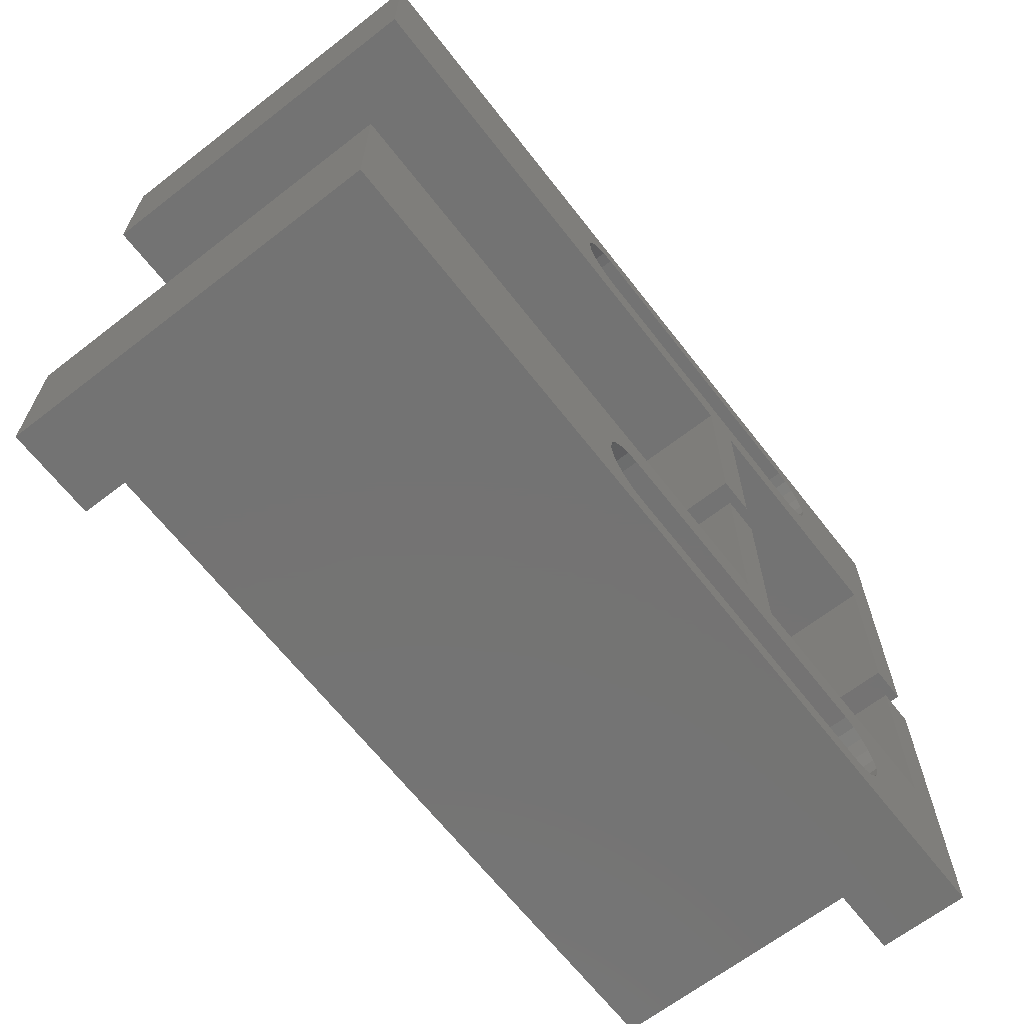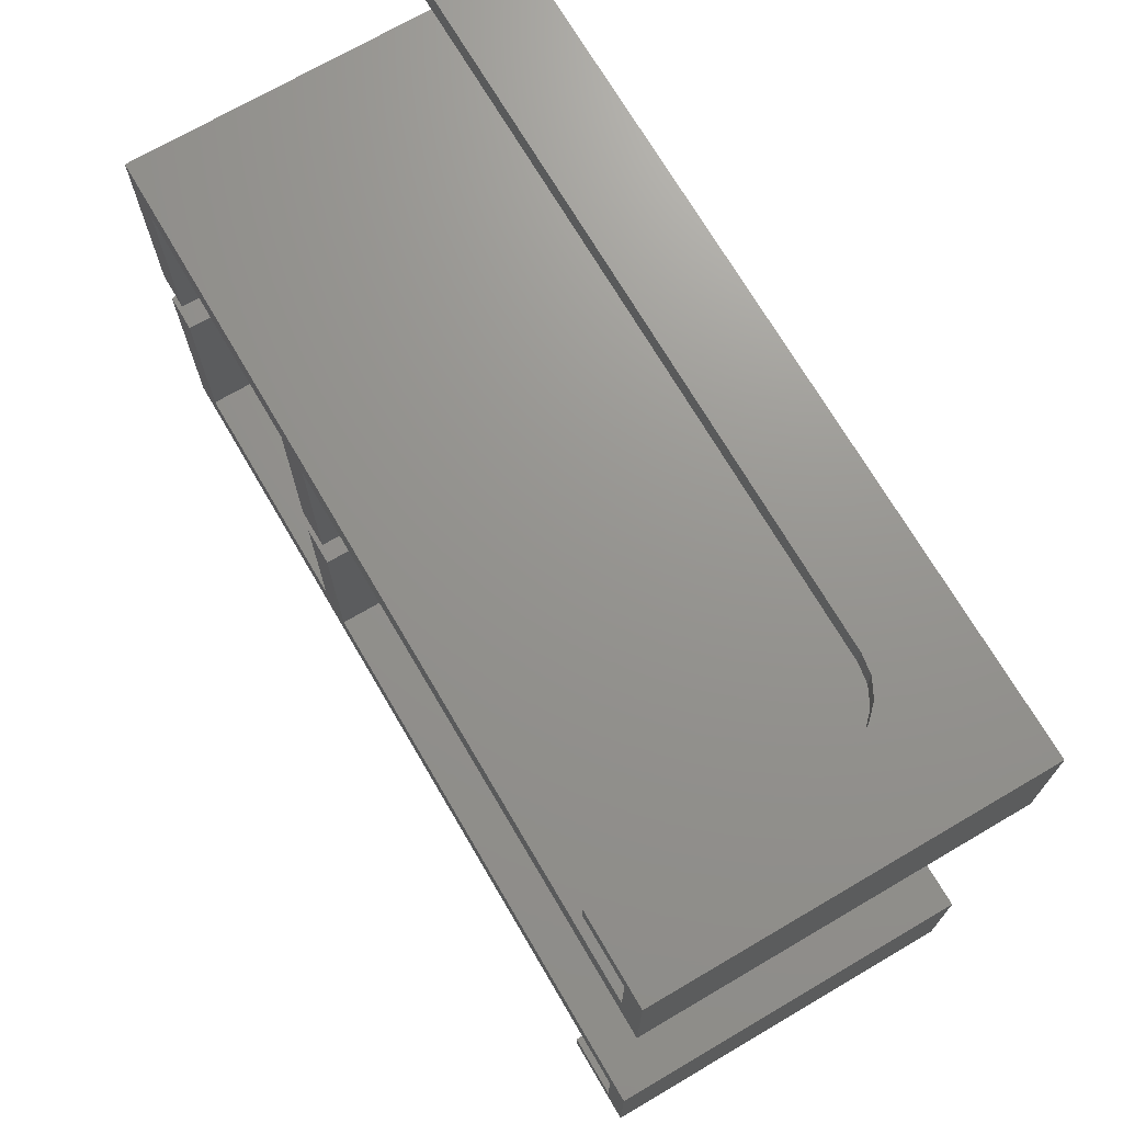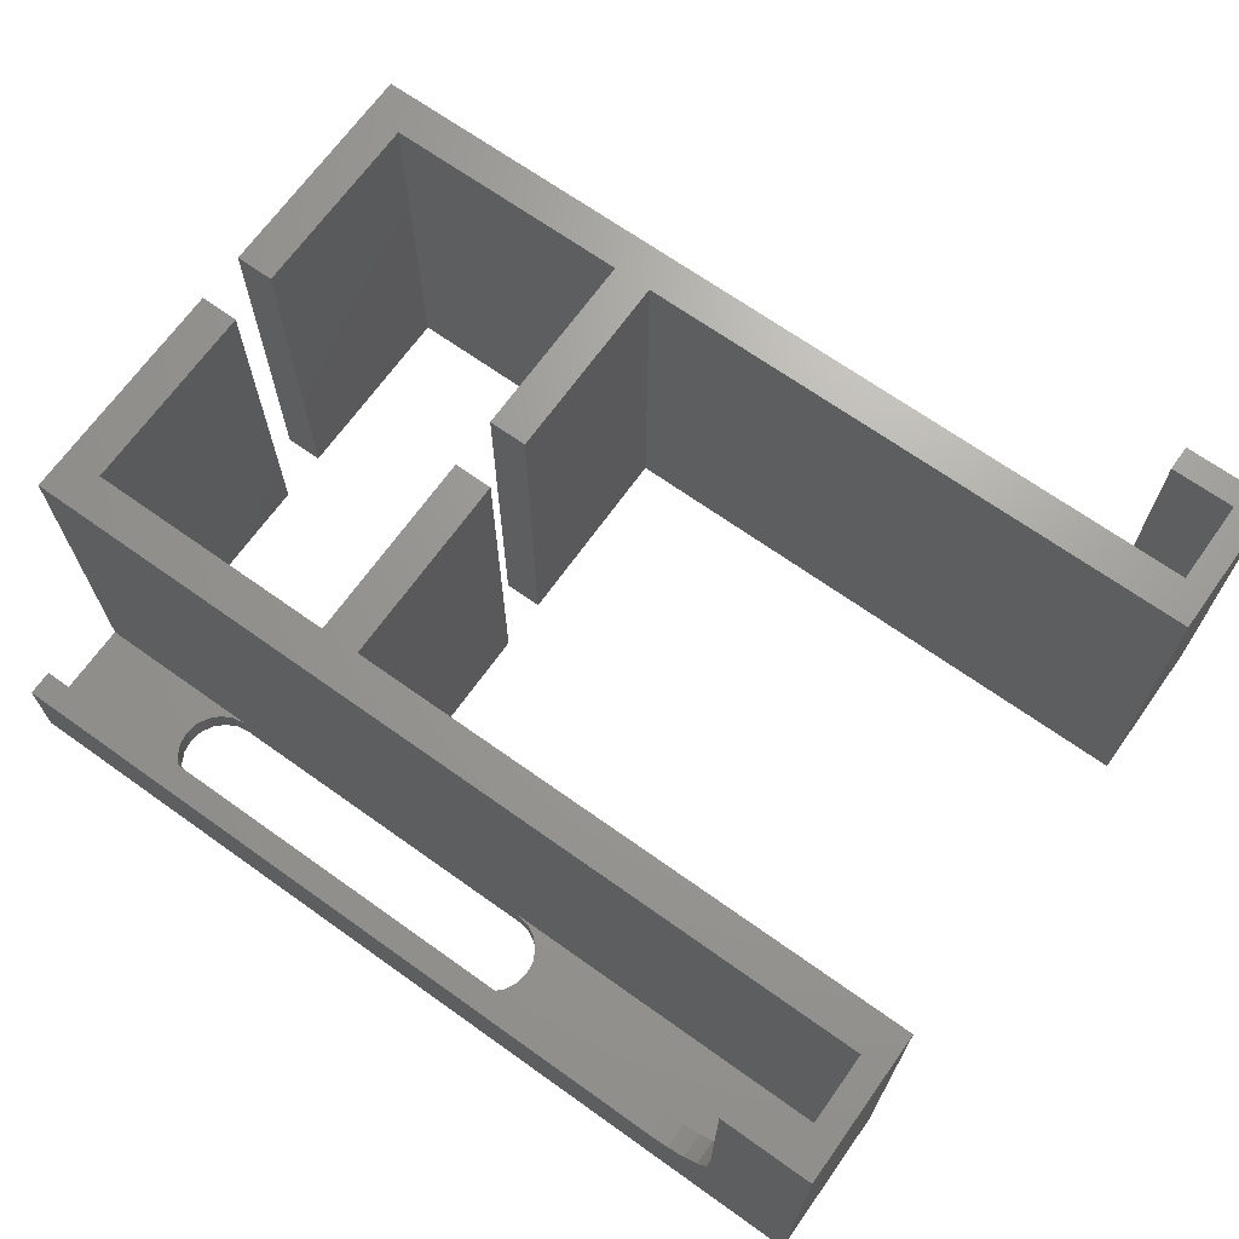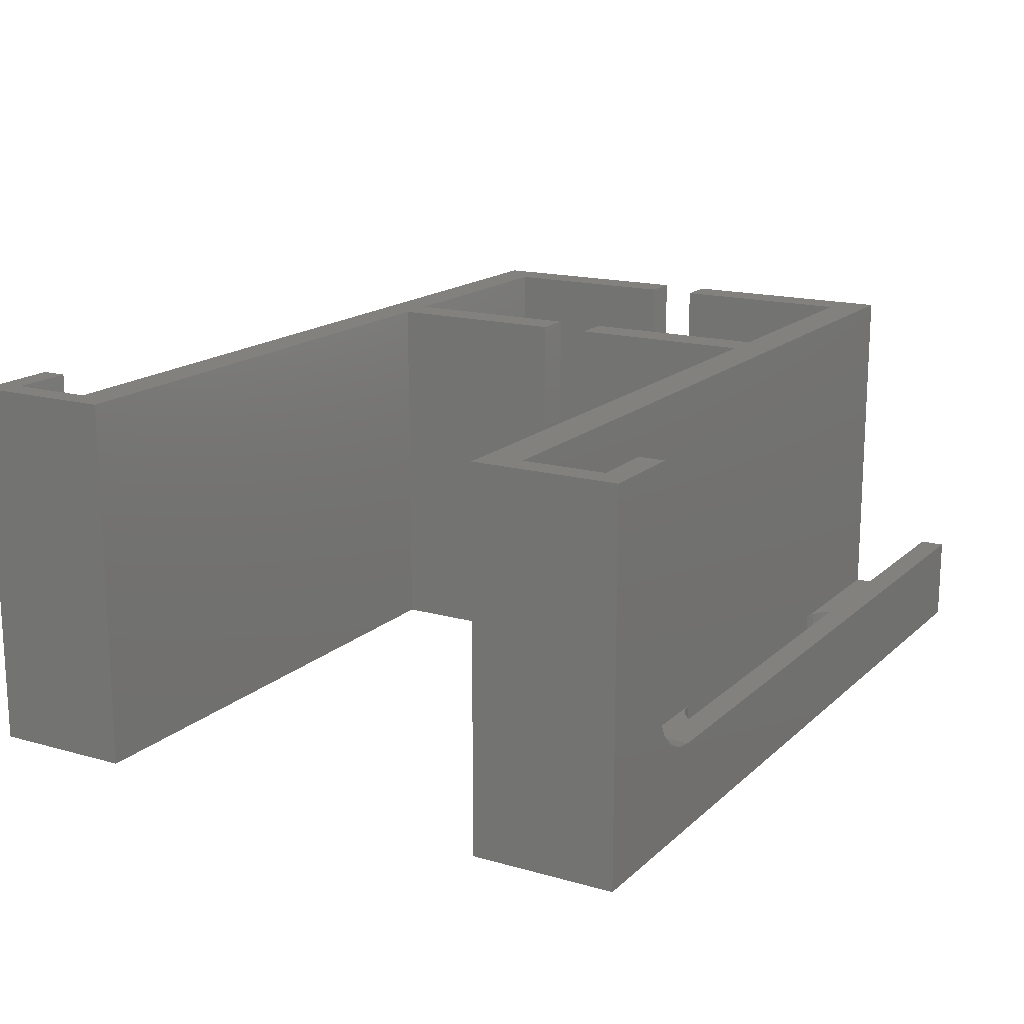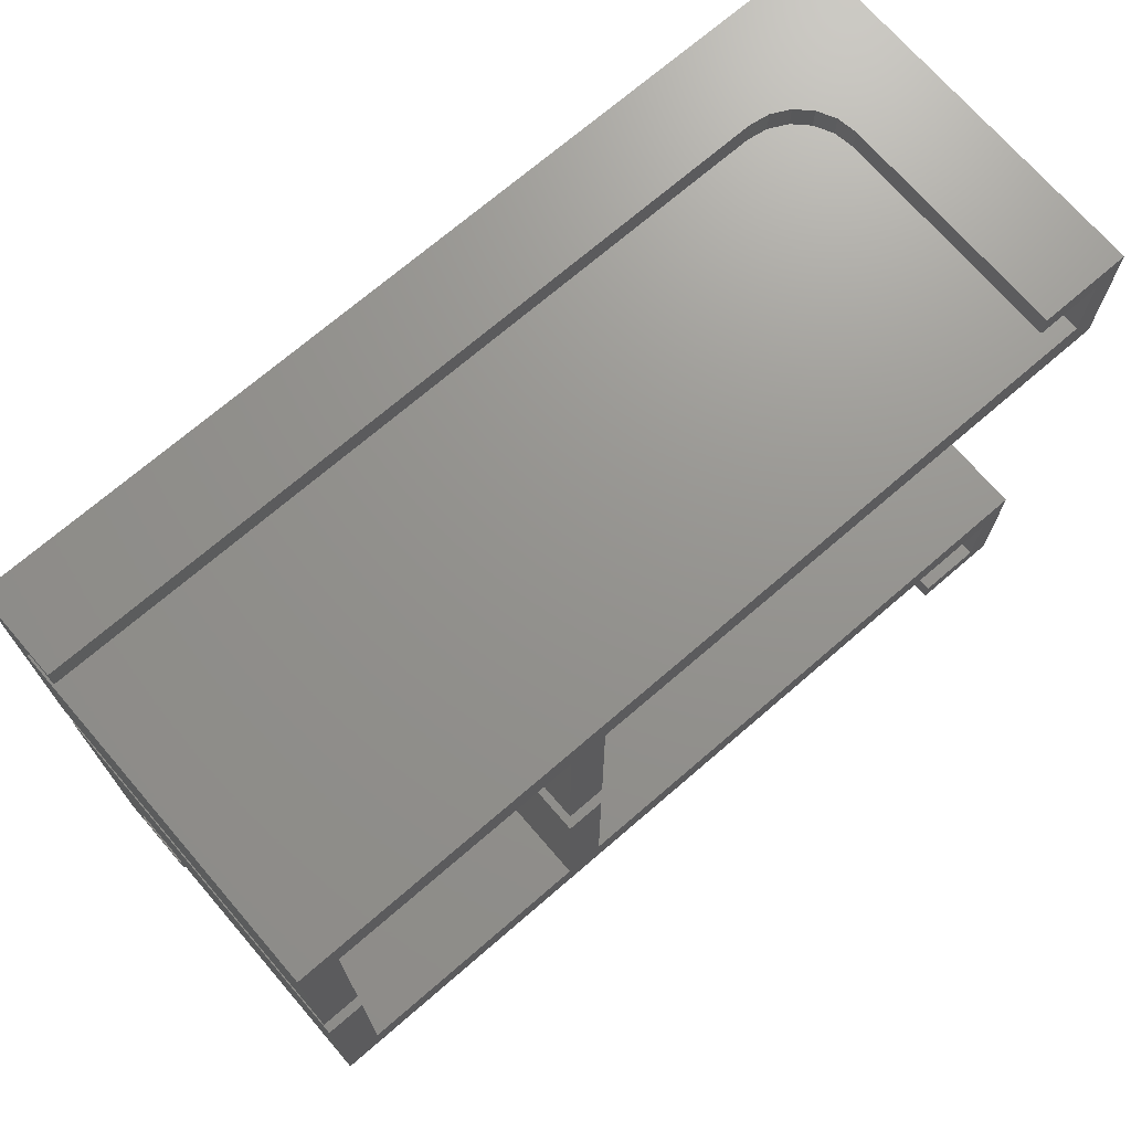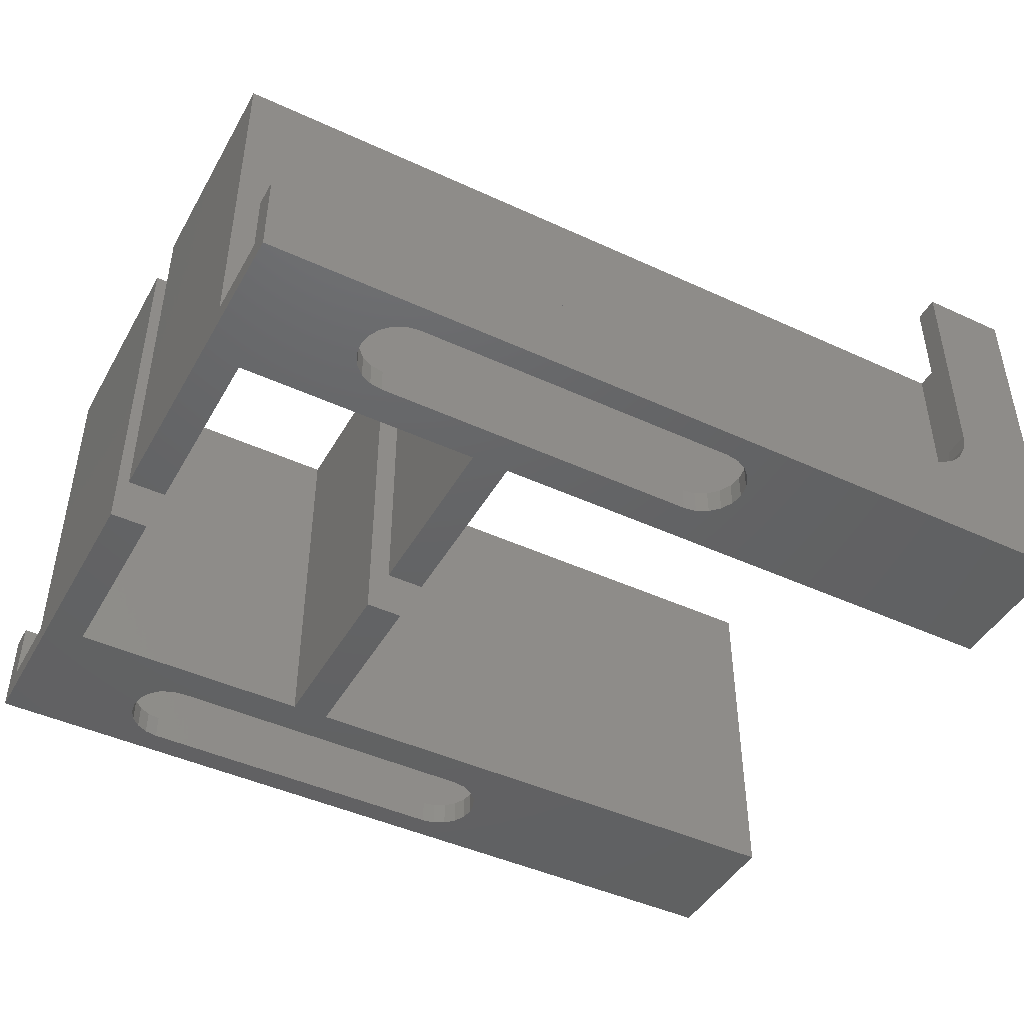
<metadata>
{"format":"stl","ext":"stl","renderer":"f3d","projection":"perspective","resolution":1024,"background":"white","views":[{"elev":-65.7,"azim":127.9,"up":"+Y"},{"elev":71.0,"azim":59.6,"up":"+Y"},{"elev":68.5,"azim":35.5,"up":"+Z"},{"elev":16.3,"azim":120.1,"up":"+Z"},{"elev":71.2,"azim":-40.8,"up":"+Y"},{"elev":-45.1,"azim":-28.1,"up":"+Z"}]}
</metadata>
<code>
# stl→obj: 176 verts, 352 faces
v 0 4.441e-16 2
v 0 18 30
v 0 18 -3.997e-15
v 0 6.661e-15 30
v 0 -8.5 1.887e-15
v 0 -6.5 2
v 0 -8.5 7
v 0 -6.5 7
v 68 6.661e-15 30
v 68 4.441e-16 2
v 70 -8.5 30
v 70 3 -6.661e-16
v 70 3 30
v 70 -8.5 1.887e-15
v 25.5 3 30
v 25.5 3 -6.661e-16
v 22.5 3 -6.661e-16
v 3 3 30
v 22.5 3 30
v 3 3 -6.661e-16
v 43 -3.25 7.216e-16
v 42.84 -4.254 9.446e-16
v 42.38 -5.16 1.146e-15
v 41.66 -5.879 1.305e-15
v 40.75 -6.341 1.408e-15
v 39.75 -6.5 1.443e-15
v 10 -3.25 7.216e-16
v 10.16 -4.254 9.446e-16
v 10.62 -5.16 1.146e-15
v 13.25 -6.5 1.443e-15
v 12.25 -6.341 1.408e-15
v 11.34 -5.879 1.305e-15
v 3 18 -3.997e-15
v 42.84 -2.246 4.986e-16
v 42.38 -1.34 2.975e-16
v 41.66 -0.6207 1.378e-16
v 40.75 -0.1591 3.532e-17
v 39.75 0 0
v 25.5 18 -3.997e-15
v 13.25 0 0
v 12.25 -0.1591 3.532e-17
v 11.34 -0.6207 1.378e-16
v 10.62 -1.34 2.975e-16
v 10.16 -2.246 4.986e-16
v 22.5 18 -3.997e-15
v 3 18 30
v 25.5 18 30
v 22.5 18 30
v 68 -6.5 30
v 63 -8.5 30
v 63 -6.5 30
v 63 -6.5 12
v 68 -6.5 2
v 62.76 -6.5 10.45
v 62.05 -6.5 9.061
v 60.94 -6.5 7.955
v 59.55 -6.5 7.245
v 58 -6.5 7
v 39.75 -6.5 2
v 39.75 -6.5 7
v 13.25 -6.5 2
v 13.25 -6.5 7
v 43 -3.25 2
v 42.84 -2.246 2
v 42.38 -1.34 2
v 41.66 -0.6207 2
v 40.75 -0.1591 2
v 39.75 0 2
v 13.25 0 2
v 10.16 -2.246 2
v 10 -3.25 2
v 10.62 -1.34 2
v 11.34 -0.6207 2
v 12.25 -0.1591 2
v 42.84 -4.254 2
v 42.38 -5.16 2
v 41.66 -5.879 2
v 40.75 -6.341 2
v 10.16 -4.254 2
v 10.62 -5.16 2
v 12.25 -6.341 2
v 11.34 -5.879 2
v 58 -8.5 7
v 63 -8.5 12
v 62.76 -8.5 10.45
v 62.05 -8.5 9.061
v 60.94 -8.5 7.955
v 59.55 -8.5 7.245
v 0 48.5 1.887e-15
v 0 46.5 2
v 0 48.5 7
v 0 40 2
v 0 22 -3.997e-15
v 0 22 30
v 0 40 30
v 0 46.5 7
v 68 40 2
v 68 40 30
v 70 37 30
v 70 48.5 1.887e-15
v 70 48.5 30
v 70 37 -6.661e-16
v 25.5 37 -6.661e-16
v 25.5 37 30
v 3 37 -6.661e-16
v 22.5 37 30
v 3 37 30
v 22.5 37 -6.661e-16
v 3 22 -3.997e-15
v 25.5 22 -3.997e-15
v 22.5 22 -3.997e-15
v 43 43.25 7.216e-16
v 42.84 42.25 4.986e-16
v 42.38 41.34 2.975e-16
v 41.66 40.62 1.378e-16
v 40.75 40.16 3.532e-17
v 39.75 40 0
v 13.25 40 0
v 10.16 42.25 4.986e-16
v 10 43.25 7.216e-16
v 10.62 41.34 2.975e-16
v 11.34 40.62 1.378e-16
v 12.25 40.16 3.532e-17
v 42.84 44.25 9.446e-16
v 42.38 45.16 1.146e-15
v 41.66 45.88 1.305e-15
v 40.75 46.34 1.408e-15
v 39.75 46.5 1.443e-15
v 13.25 46.5 1.443e-15
v 10.16 44.25 9.446e-16
v 12.25 46.34 1.408e-15
v 11.34 45.88 1.305e-15
v 10.62 45.16 1.146e-15
v 68 46.5 30
v 63 48.5 30
v 63 46.5 30
v 25.5 22 30
v 3 22 30
v 22.5 22 30
v 39.75 46.5 7
v 39.75 46.5 2
v 58 46.5 7
v 63 46.5 12
v 68 46.5 2
v 62.76 46.5 10.45
v 62.05 46.5 9.061
v 60.94 46.5 7.955
v 59.55 46.5 7.245
v 13.25 46.5 7
v 13.25 46.5 2
v 10.16 44.25 2
v 10 43.25 2
v 10.62 45.16 2
v 11.34 45.88 2
v 12.25 46.34 2
v 43 43.25 2
v 42.84 44.25 2
v 42.38 45.16 2
v 41.66 45.88 2
v 40.75 46.34 2
v 42.84 42.25 2
v 42.38 41.34 2
v 41.66 40.62 2
v 40.75 40.16 2
v 39.75 40 2
v 10.16 42.25 2
v 10.62 41.34 2
v 12.25 40.16 2
v 13.25 40 2
v 11.34 40.62 2
v 63 48.5 12
v 62.76 48.5 10.45
v 62.05 48.5 9.061
v 60.94 48.5 7.955
v 59.55 48.5 7.245
v 58 48.5 7
f 1 2 3
f 2 1 4
f 5 1 3
f 1 5 6
f 7 6 5
f 6 7 8
f 1 9 4
f 9 1 10
f 11 12 13
f 12 11 14
f 12 15 13
f 15 12 16
f 17 18 19
f 18 17 20
f 14 21 12
f 14 22 21
f 14 23 22
f 14 24 23
f 14 25 24
f 14 26 25
f 5 26 14
f 5 27 28
f 5 28 29
f 26 5 30
f 5 31 30
f 5 32 31
f 5 29 32
f 27 5 20
f 3 20 5
f 20 3 33
f 34 12 21
f 35 12 34
f 36 12 35
f 37 12 36
f 38 12 37
f 38 16 12
f 16 17 39
f 40 16 38
f 16 40 17
f 20 40 41
f 40 20 17
f 42 20 41
f 43 20 42
f 44 20 43
f 20 44 27
f 39 17 45
f 46 2 18
f 47 48 15
f 13 9 11
f 15 9 13
f 19 15 48
f 4 15 19
f 4 19 18
f 15 4 9
f 4 18 2
f 49 11 9
f 50 49 51
f 49 50 11
f 18 33 46
f 33 18 20
f 33 2 46
f 2 33 3
f 17 48 45
f 48 17 19
f 15 39 47
f 39 15 16
f 39 48 47
f 48 39 45
f 49 52 51
f 53 52 49
f 52 53 54
f 53 55 54
f 53 56 55
f 53 57 56
f 53 58 57
f 59 58 53
f 58 59 60
f 61 8 62
f 8 61 6
f 53 9 10
f 9 53 49
f 10 63 53
f 10 64 63
f 10 65 64
f 10 66 65
f 10 67 66
f 10 68 67
f 10 69 68
f 70 1 71
f 72 1 70
f 73 1 72
f 74 1 73
f 69 1 74
f 1 69 10
f 75 53 63
f 76 53 75
f 77 53 76
f 78 53 77
f 53 78 59
f 6 71 1
f 71 6 79
f 79 6 80
f 81 6 61
f 82 6 81
f 80 6 82
f 7 5 83
f 84 11 50
f 14 84 85
f 84 14 11
f 86 14 85
f 87 14 86
f 88 14 87
f 83 14 88
f 14 83 5
f 85 52 54
f 52 85 84
f 84 51 52
f 51 84 50
f 60 83 58
f 7 60 62
f 7 62 8
f 60 7 83
f 58 88 57
f 88 58 83
f 86 54 55
f 54 86 85
f 57 87 56
f 87 57 88
f 87 55 56
f 55 87 86
f 79 27 71
f 27 79 28
f 31 82 81
f 82 31 32
f 82 29 80
f 29 82 32
f 30 81 61
f 81 30 31
f 30 61 62
f 72 42 73
f 42 72 43
f 71 44 70
f 44 71 27
f 80 28 79
f 28 80 29
f 42 74 73
f 74 42 41
f 70 43 72
f 43 70 44
f 41 69 74
f 69 41 40
f 40 68 69
f 68 40 38
f 26 62 60
f 62 26 30
f 22 63 21
f 63 22 75
f 68 37 67
f 37 68 38
f 67 36 66
f 36 67 37
f 24 76 23
f 76 24 77
f 23 75 22
f 75 23 76
f 78 26 59
f 26 78 25
f 59 26 60
f 77 25 78
f 25 77 24
f 35 66 36
f 66 35 65
f 34 65 35
f 65 34 64
f 21 64 34
f 64 21 63
f 89 90 91
f 89 92 90
f 93 92 89
f 94 92 93
f 92 94 95
f 91 90 96
f 97 95 98
f 95 97 92
f 99 100 101
f 100 99 102
f 103 99 104
f 99 103 102
f 105 106 107
f 106 105 108
f 109 93 105
f 110 111 103
f 102 112 100
f 102 113 112
f 102 114 113
f 102 115 114
f 102 116 115
f 102 117 116
f 103 117 102
f 108 103 111
f 118 103 108
f 103 118 117
f 105 118 108
f 119 105 120
f 121 105 119
f 122 105 121
f 123 105 122
f 118 105 123
f 124 100 112
f 125 100 124
f 126 100 125
f 127 100 126
f 128 100 127
f 89 128 129
f 89 120 105
f 120 89 130
f 128 89 100
f 131 89 129
f 132 89 131
f 133 89 132
f 130 89 133
f 89 105 93
f 98 101 134
f 135 134 101
f 134 135 136
f 101 98 99
f 98 104 99
f 104 106 137
f 95 104 98
f 104 95 106
f 106 95 107
f 94 107 95
f 107 94 138
f 137 106 139
f 138 105 107
f 105 138 109
f 93 138 94
f 138 93 109
f 111 106 108
f 106 111 139
f 137 103 104
f 103 137 110
f 111 137 139
f 137 111 110
f 140 141 142
f 143 134 136
f 144 143 145
f 144 142 141
f 143 144 134
f 146 144 145
f 147 144 146
f 148 144 147
f 142 144 148
f 90 149 96
f 149 90 150
f 97 134 144
f 134 97 98
f 151 90 152
f 153 90 151
f 154 90 153
f 155 90 154
f 90 155 150
f 144 156 97
f 144 157 156
f 144 158 157
f 144 159 158
f 144 160 159
f 160 144 141
f 161 97 156
f 162 97 161
f 163 97 162
f 164 97 163
f 97 164 165
f 92 152 90
f 152 92 166
f 166 92 167
f 168 92 169
f 170 92 168
f 167 92 170
f 169 92 97
f 97 165 169
f 101 171 135
f 100 171 101
f 171 100 172
f 100 173 172
f 100 174 173
f 100 175 174
f 100 176 175
f 89 176 100
f 176 89 91
f 145 171 172
f 171 145 143
f 143 135 171
f 135 143 136
f 176 140 142
f 91 140 176
f 140 91 149
f 149 91 96
f 176 148 175
f 148 176 142
f 146 172 173
f 172 146 145
f 175 147 174
f 147 175 148
f 147 173 174
f 173 147 146
f 152 130 151
f 130 152 120
f 154 131 155
f 131 154 132
f 153 132 154
f 132 153 133
f 155 129 150
f 129 155 131
f 150 129 149
f 170 121 167
f 121 170 122
f 166 120 152
f 120 166 119
f 151 133 153
f 133 151 130
f 168 122 170
f 122 168 123
f 167 119 166
f 119 167 121
f 169 123 168
f 123 169 118
f 117 169 165
f 169 117 118
f 129 140 149
f 140 129 128
f 112 157 124
f 157 112 156
f 116 165 164
f 165 116 117
f 115 164 163
f 164 115 116
f 125 159 126
f 159 125 158
f 124 158 125
f 158 124 157
f 128 160 141
f 160 128 127
f 128 141 140
f 127 159 160
f 159 127 126
f 115 162 114
f 162 115 163
f 114 161 113
f 161 114 162
f 113 156 112
f 156 113 161

</code>
